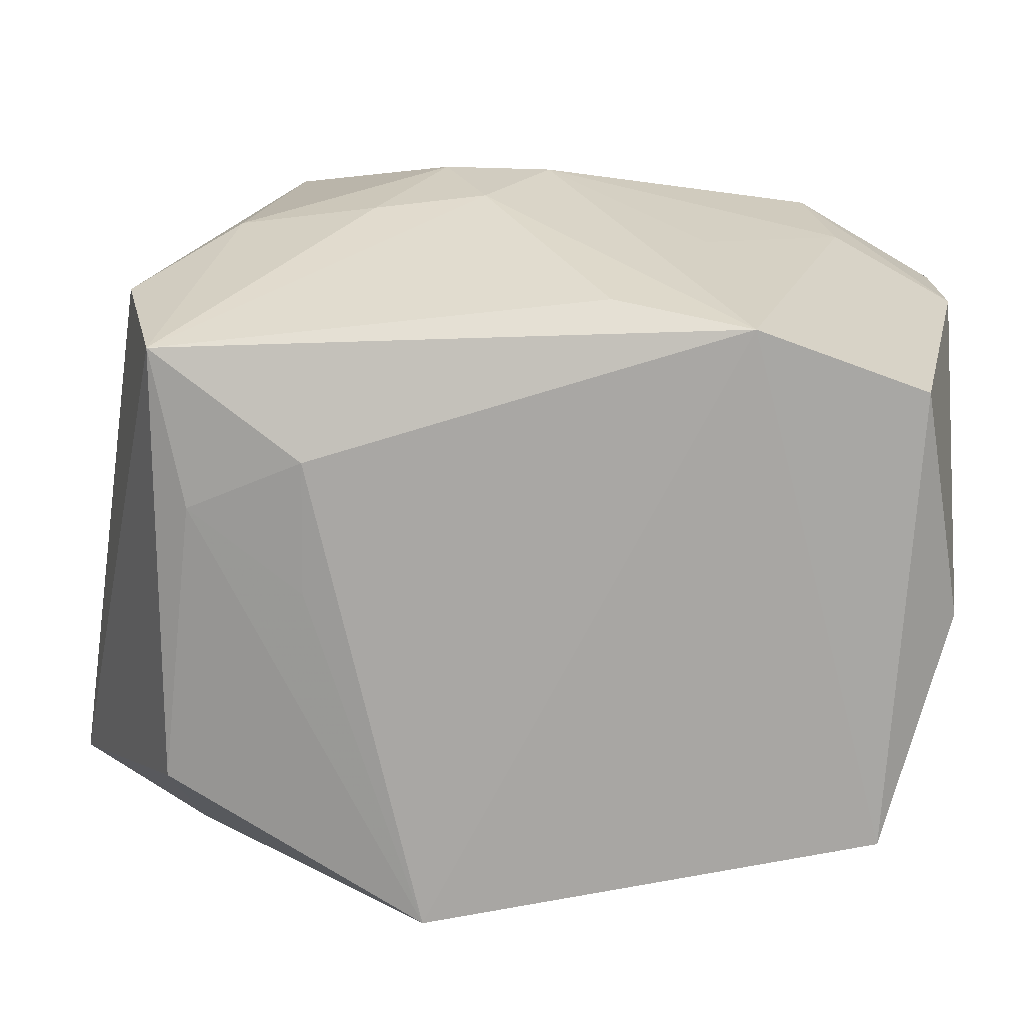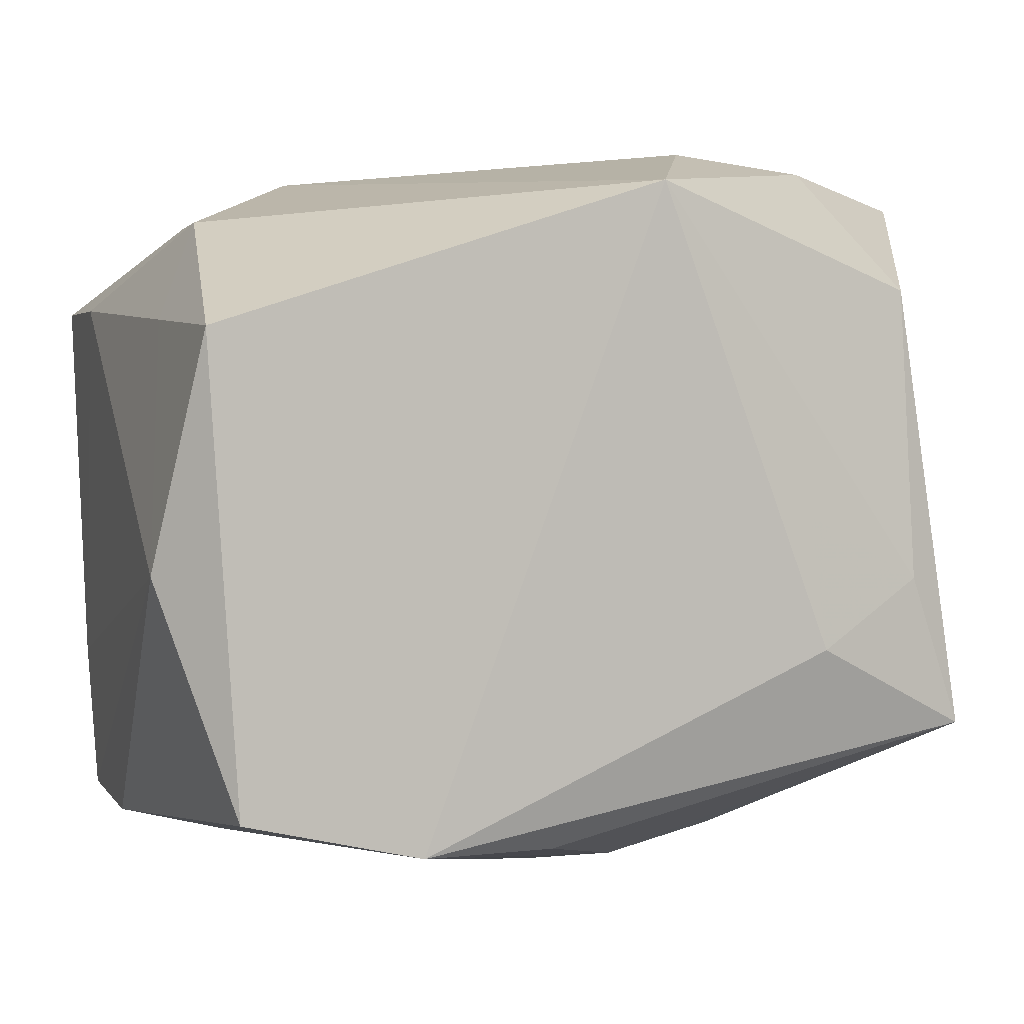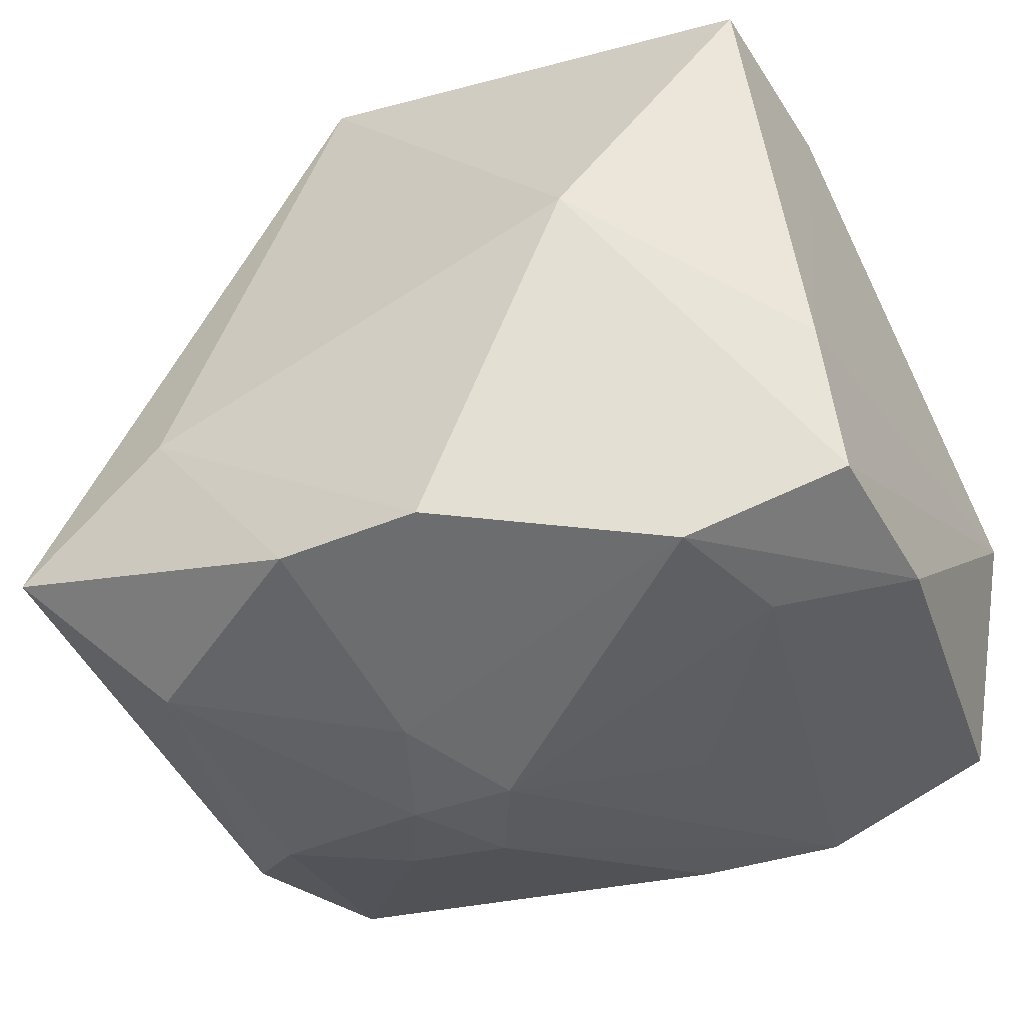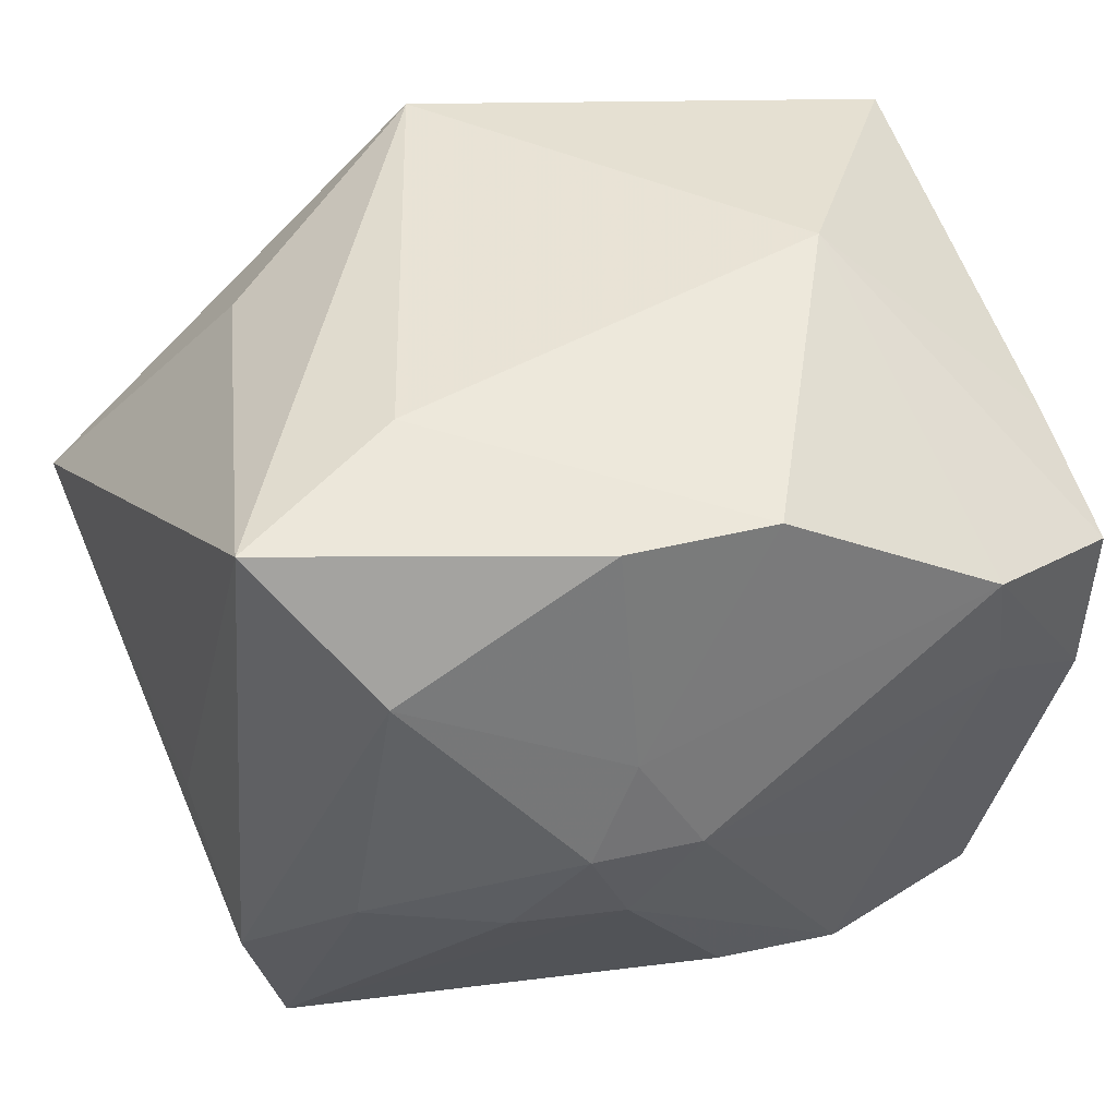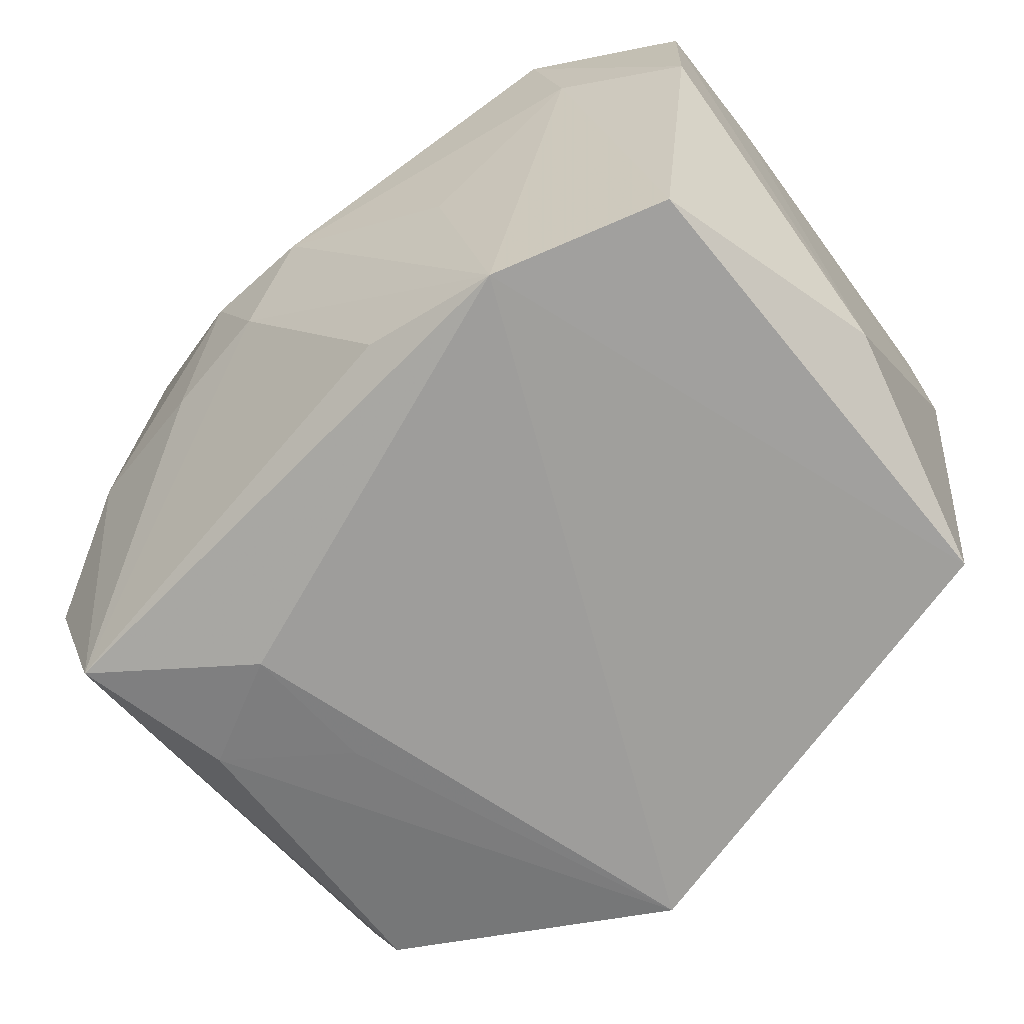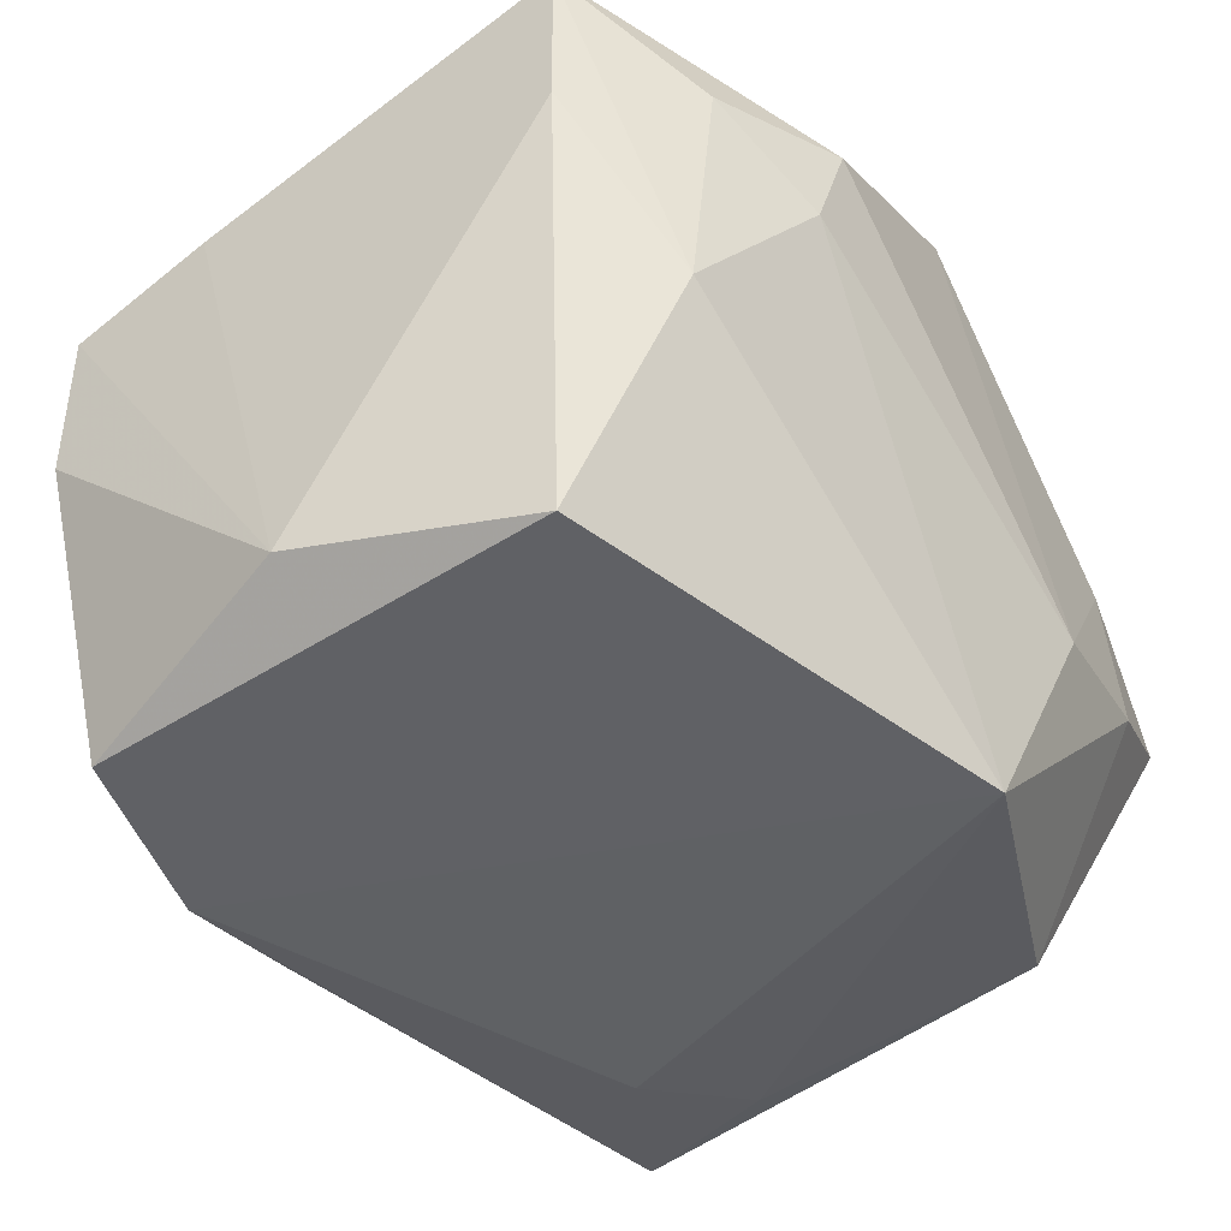
<metadata>
{"format":"obj","ext":"obj","renderer":"f3d","projection":"perspective","resolution":1024,"background":"white","views":[{"elev":-74.8,"azim":-7.4,"up":"+Z"},{"elev":4.0,"azim":163.3,"up":"+Y"},{"elev":-46.5,"azim":30.6,"up":"+Y"},{"elev":44.6,"azim":-22.0,"up":"+Z"},{"elev":-70.6,"azim":35.9,"up":"+Z"},{"elev":-46.0,"azim":122.6,"up":"+Z"}]}
</metadata>
<code>
v 0.01821 -0.02449 0.01314
v 0.02841 0.01431 0.008841
v 0.02841 -0.01102 0.01306
v -0.0228 -0.02015 -0.004488
v 0.02324 0.0201 -0.006375
v 0.02825 -0.002552 -0.01931
v 0.02838 0.01413 0.0212
v 0.01622 -0.001399 0.02401
v 0.01982 -0.02342 0.003911
v -0.002877 0.02324 0.02304
v -0.02973 -0.006258 -0.004376
v -0.01364 -0.02276 -0.006917
v -0.02663 -0.01394 -0.02073
v -0.02304 -0.003848 -0.02139
v 0.01451 0.02353 0.006466
v -0.001906 -0.02611 -0.0002798
v 0.02104 0.02051 0.01254
v 0.02637 0.01353 -0.01119
v -0.0212 0.02426 -0.005089
v -0.02942 -0.01554 -0.01004
v -0.0265 -0.01448 0.02285
v -0.004348 0.02244 -0.02322
v -0.00623 -0.02459 -0.006935
v -0.01479 -0.008398 0.02432
v -0.03088 0.02201 0.0005215
v 0.002474 -0.02093 -0.02091
v 0.009292 -0.02342 -0.007384
v -0.0109 0.02529 -0.007654
v 0.01165 -0.02059 -0.02322
v 0.01195 0.02412 0.01464
v -0.005761 -0.0245 0.006631
v 0.02816 -0.02047 0.009846
v 0.02334 -0.0179 -0.0228
v -0.009135 -0.02535 -3.756e-05
v -0.02043 0.02381 0.005328
v 0.02783 -0.02055 -0.001309
v -0.02273 0.01554 -0.01953
v -0.01584 -0.008281 -0.02322
v 0.004088 -0.02198 0.02116
v 0.02519 0.01307 -0.02261
v -0.02006 -0.02104 0.01403
v -0.005799 -0.0213 0.02154
v -0.01867 0.01365 0.01741
v -0.01484 0.0005866 -0.02277
f 11 21 25
f 25 20 11
f 11 20 21
f 21 24 10
f 10 7 30
f 8 7 10
f 10 24 8
f 8 1 32
f 28 10 30
f 44 22 38
f 38 14 44
f 44 14 22
f 22 14 37
f 39 1 8
f 8 24 39
f 25 21 43
f 43 10 25
f 21 10 43
f 3 7 8
f 8 32 3
f 3 32 6
f 13 14 38
f 13 4 20
f 13 37 14
f 13 20 25
f 25 37 13
f 25 10 35
f 10 28 35
f 15 28 30
f 22 28 15
f 22 15 5
f 22 5 40
f 42 24 21
f 42 39 24
f 29 13 38
f 38 22 29
f 22 40 29
f 25 35 19
f 19 35 28
f 19 28 22
f 19 37 25
f 22 37 19
f 30 7 17
f 7 5 17
f 17 15 30
f 17 5 15
f 6 40 18
f 18 40 5
f 41 42 21
f 41 4 34
f 21 20 41
f 20 4 41
f 1 39 31
f 39 42 31
f 31 41 34
f 42 41 31
f 6 32 36
f 36 32 1
f 1 9 36
f 2 5 7
f 2 18 5
f 6 18 2
f 2 3 6
f 7 3 2
f 9 29 33
f 33 36 9
f 6 36 33
f 33 40 6
f 33 29 40
f 13 29 26
f 26 23 13
f 29 23 26
f 4 13 12
f 13 23 12
f 34 4 12
f 12 23 34
f 16 23 29
f 16 9 1
f 34 23 16
f 1 31 16
f 16 31 34
f 27 29 9
f 9 16 27
f 27 16 29

</code>
